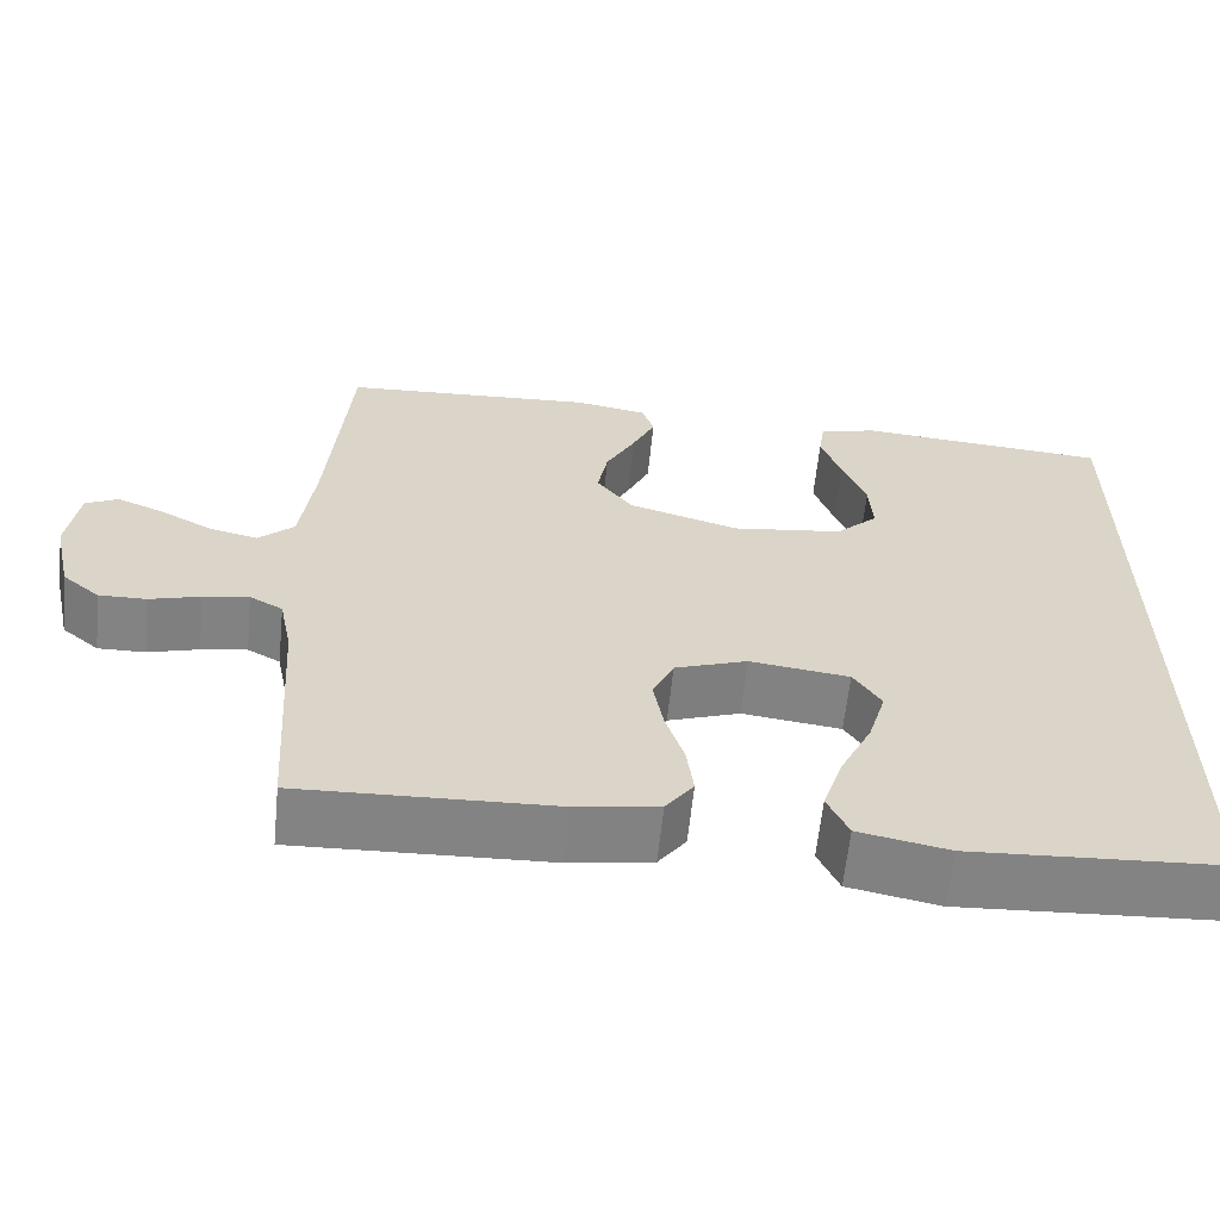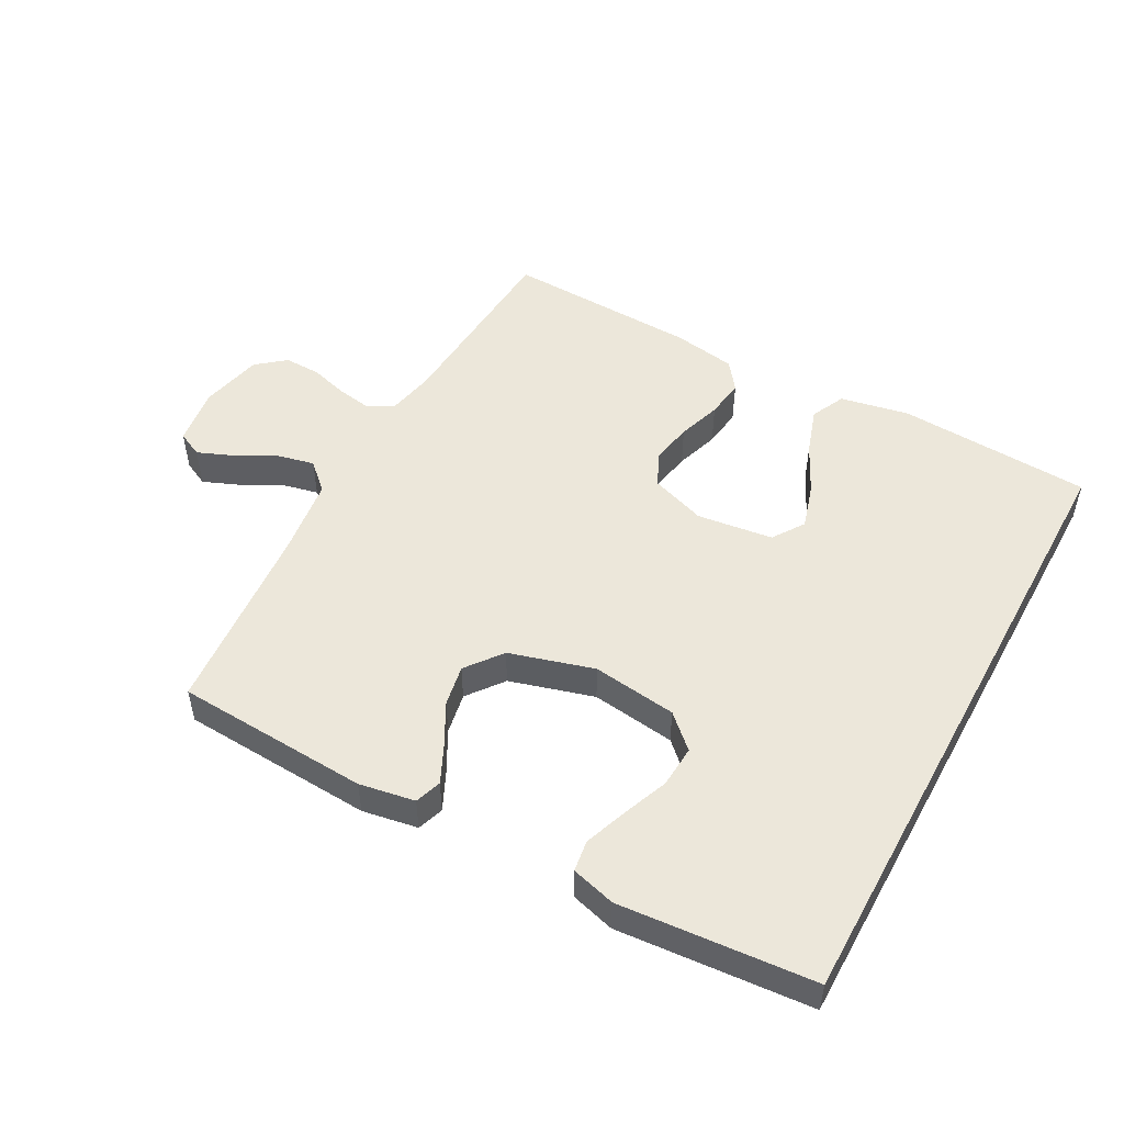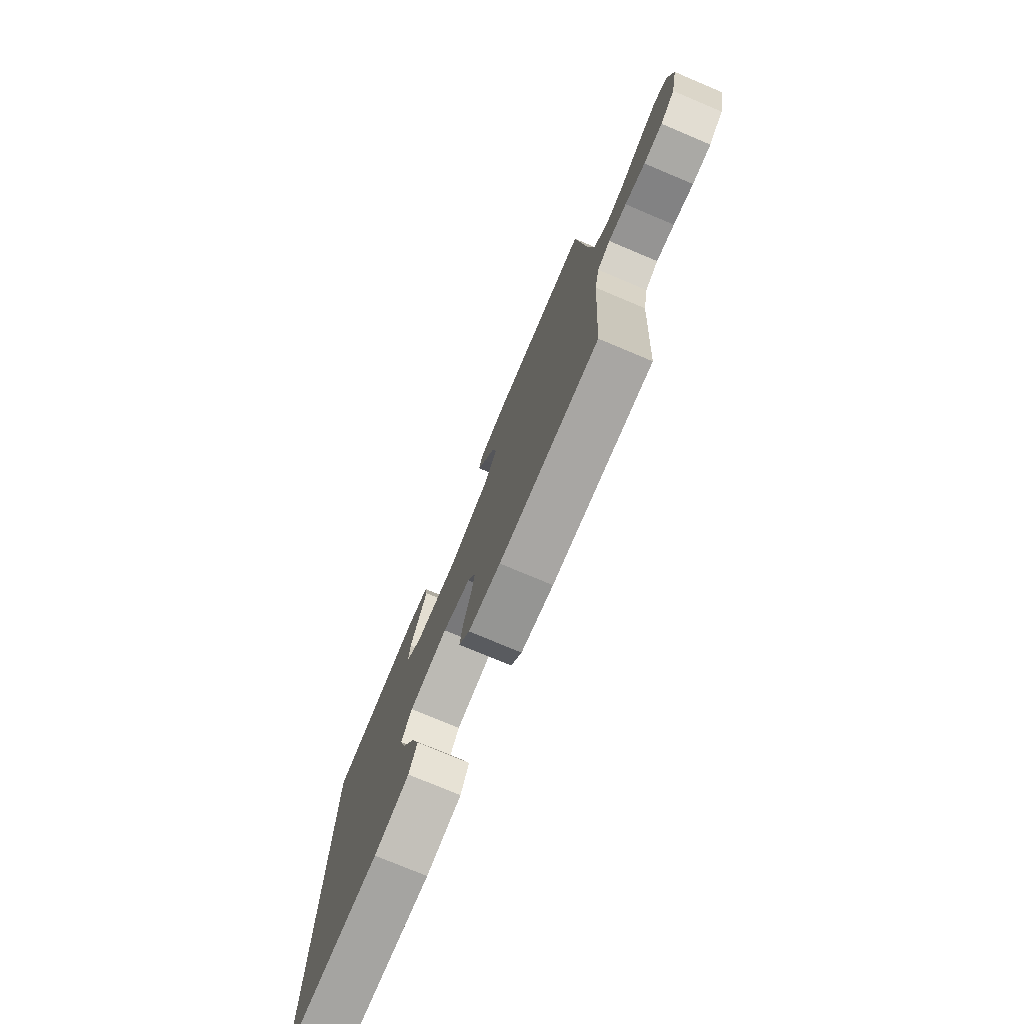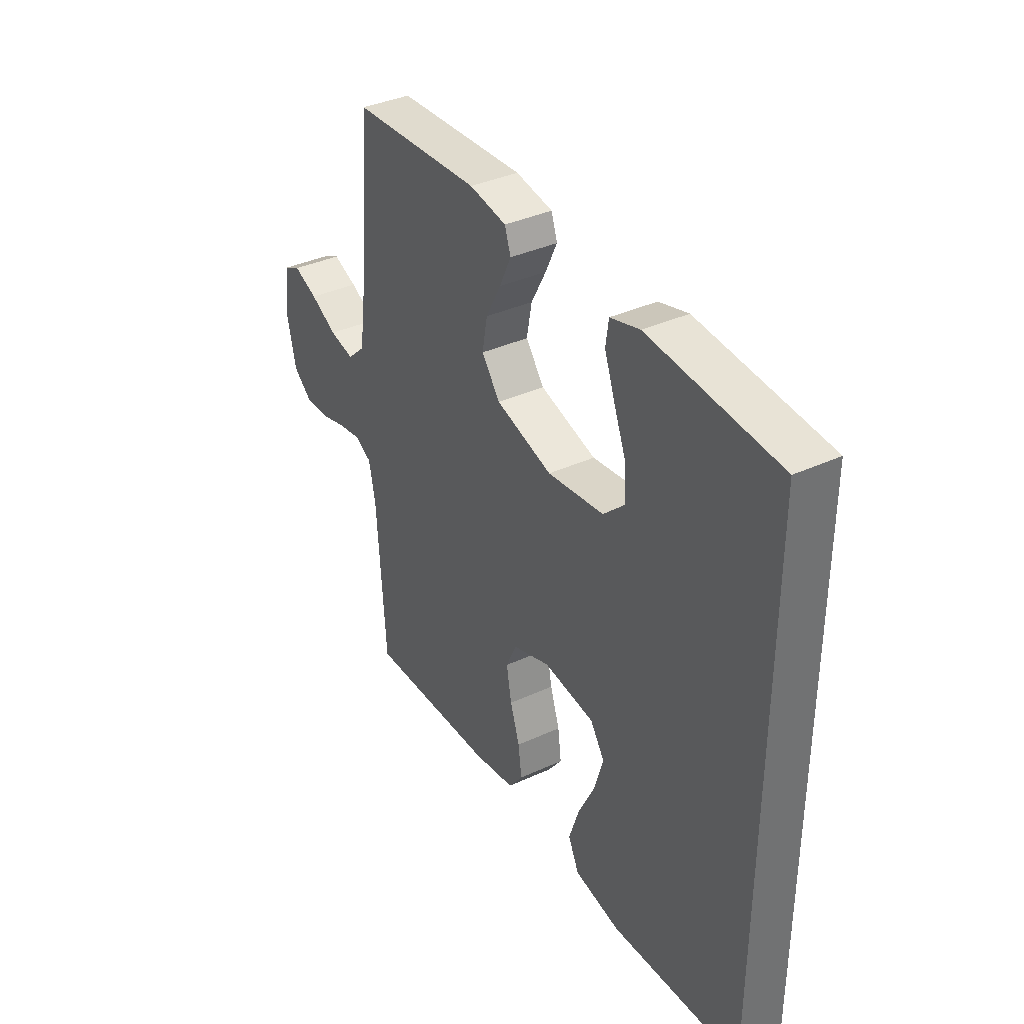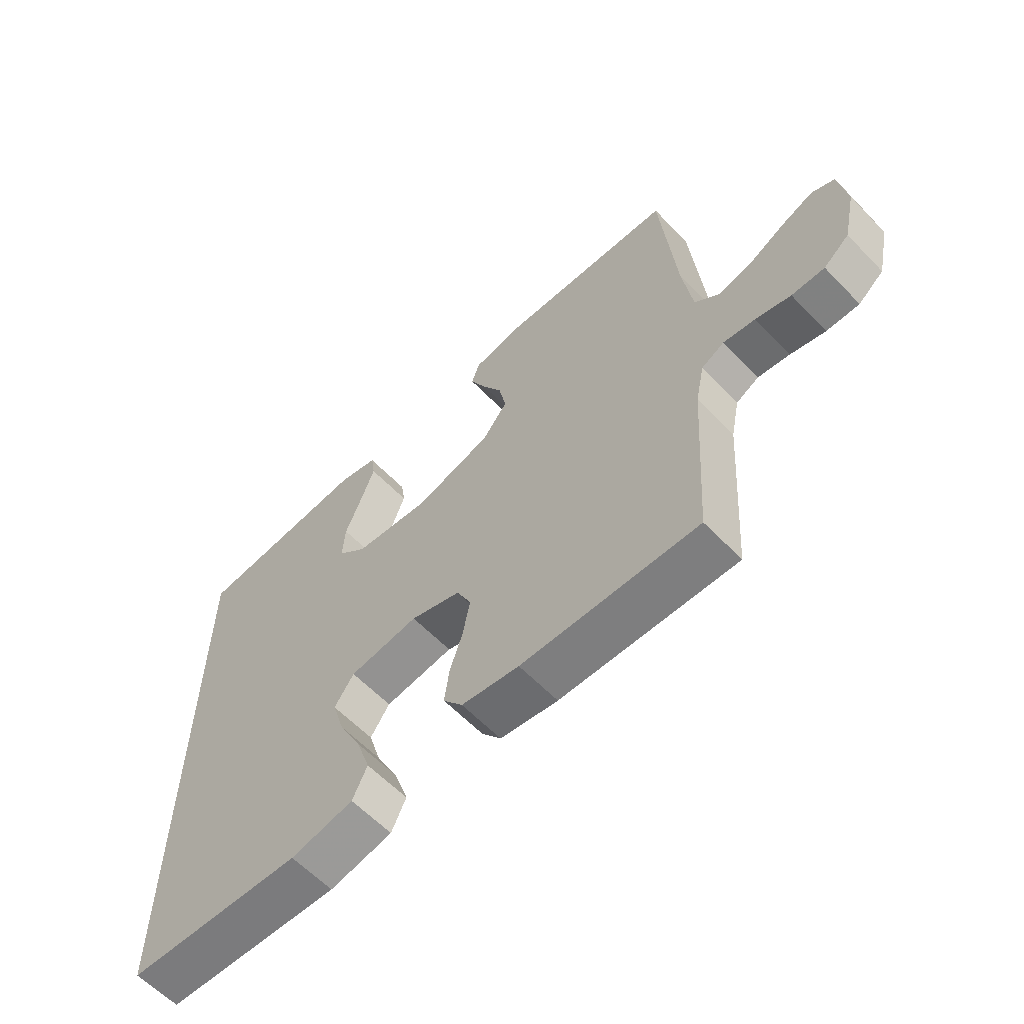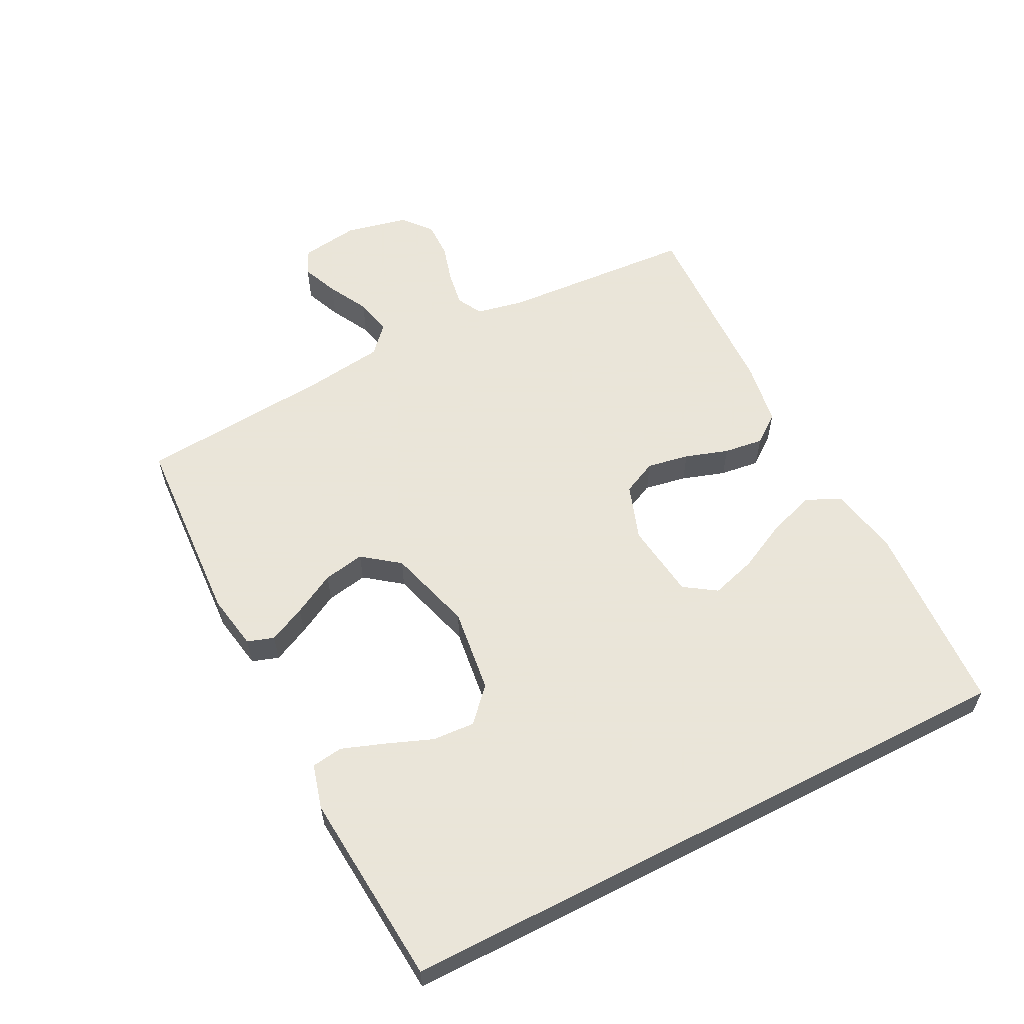
<metadata>
{"format":"obj","ext":"obj","renderer":"f3d","projection":"perspective","resolution":1024,"background":"white","views":[{"elev":-61.2,"azim":-5.8,"up":"+Z"},{"elev":50.7,"azim":28.6,"up":"+Y"},{"elev":-76.4,"azim":-112.8,"up":"+Z"},{"elev":36.9,"azim":59.2,"up":"+Z"},{"elev":-61.1,"azim":-136.2,"up":"+Z"},{"elev":58.6,"azim":62.8,"up":"+Y"}]}
</metadata>
<code>
v 0.5 0.07 -0.493
v 0.2 0.07 -0.51
v 0.093 0.07 -0.489
v 0.068 0.07 -0.436
v 0.092 0.07 -0.364
v 0.13 0.07 -0.287
v 0.151 0.07 -0.217
v 0.118 0.07 -0.168
v 0 0.07 -0.153
v -0.086 0.07 -0.183
v -0.111 0.07 -0.236
v -0.099 0.07 -0.301
v -0.077 0.07 -0.368
v -0.069 0.07 -0.429
v -0.102 0.07 -0.473
v -0.2 0.07 -0.489
v -0.5 0.07 -0.5
v -0.52 0.07 -0.2
v -0.535 0.07 -0.127
v -0.574 0.07 -0.106
v -0.628 0.07 -0.115
v -0.688 0.07 -0.132
v -0.744 0.07 -0.133
v -0.788 0.07 -0.097
v -0.81 0.07 0
v -0.797 0.07 0.09
v -0.758 0.07 0.109
v -0.702 0.07 0.086
v -0.64 0.07 0.053
v -0.583 0.07 0.04
v -0.541 0.07 0.079
v -0.525 0.07 0.2
v -0.5 0.07 0.5
v -0.2 0.07 0.517
v -0.114 0.07 0.502
v -0.1 0.07 0.461
v -0.127 0.07 0.404
v -0.162 0.07 0.339
v -0.174 0.07 0.275
v -0.131 0.07 0.219
v 0 0.07 0.181
v 0.131 0.07 0.198
v 0.181 0.07 0.245
v 0.177 0.07 0.31
v 0.149 0.07 0.381
v 0.125 0.07 0.447
v 0.132 0.07 0.495
v 0.2 0.07 0.514
v 0.5 0.07 0.49
v 0.5 0 -0.493
v 0.2 0 -0.51
v 0.093 0 -0.489
v 0.068 0 -0.436
v 0.092 0 -0.364
v 0.13 0 -0.287
v 0.151 0 -0.217
v 0.118 0 -0.168
v 0 0 -0.153
v -0.086 0 -0.183
v -0.111 0 -0.236
v -0.099 0 -0.301
v -0.077 0 -0.368
v -0.069 0 -0.429
v -0.102 0 -0.473
v -0.2 0 -0.489
v -0.5 0 -0.5
v -0.52 0 -0.2
v -0.535 0 -0.127
v -0.574 0 -0.106
v -0.628 0 -0.115
v -0.688 0 -0.132
v -0.744 0 -0.133
v -0.788 0 -0.097
v -0.81 0 0
v -0.797 0 0.09
v -0.758 0 0.109
v -0.702 0 0.086
v -0.64 0 0.053
v -0.583 0 0.04
v -0.541 0 0.079
v -0.525 0 0.2
v -0.5 0 0.5
v -0.2 0 0.517
v -0.114 0 0.502
v -0.1 0 0.461
v -0.127 0 0.404
v -0.162 0 0.339
v -0.174 0 0.275
v -0.131 0 0.219
v 0 0 0.181
v 0.131 0 0.198
v 0.181 0 0.245
v 0.177 0 0.31
v 0.149 0 0.381
v 0.125 0 0.447
v 0.132 0 0.495
v 0.2 0 0.514
v 0.5 0 0.49
f 48 49 1
f 47 48 1
f 46 47 1
f 45 46 1
f 44 45 1
f 43 44 1
f 42 43 1 2
f 36 37 38
f 35 36 38
f 34 35 38
f 33 34 38
f 32 33 38
f 31 32 38 39
f 30 31 39 40
f 27 28 29
f 26 27 29
f 25 26 29
f 24 25 29
f 23 24 29
f 22 23 29
f 21 22 29
f 20 21 29 30
f 30 40 41
f 20 30 41
f 19 20 41
f 16 17 18
f 15 16 18
f 14 15 18
f 13 14 18
f 12 13 18
f 11 12 18 19
f 4 5 6
f 3 4 6
f 2 3 6
f 2 6 7
f 42 2 7
f 41 42 7 8
f 10 11 19 41
f 9 10 41
f 8 9 41
f 50 98 97
f 50 97 96
f 50 96 95
f 50 95 94
f 50 94 93
f 50 93 92
f 51 50 92 91
f 87 86 85
f 87 85 84
f 87 84 83
f 87 83 82
f 87 82 81
f 88 87 81 80
f 89 88 80 79
f 78 77 76
f 78 76 75
f 78 75 74
f 78 74 73
f 78 73 72
f 78 72 71
f 78 71 70
f 79 78 70 69
f 90 89 79
f 90 79 69
f 90 69 68
f 67 66 65
f 67 65 64
f 67 64 63
f 67 63 62
f 67 62 61
f 68 67 61 60
f 55 54 53
f 55 53 52
f 55 52 51
f 56 55 51
f 56 51 91
f 57 56 91 90
f 90 68 60 59
f 90 59 58
f 90 58 57
f 1 50 51 2
f 2 51 52 3
f 3 52 53 4
f 4 53 54 5
f 5 54 55 6
f 6 55 56 7
f 7 56 57 8
f 8 57 58 9
f 9 58 59 10
f 10 59 60 11
f 11 60 61 12
f 12 61 62 13
f 13 62 63 14
f 14 63 64 15
f 15 64 65 16
f 16 65 66 17
f 17 66 67 18
f 18 67 68 19
f 19 68 69 20
f 20 69 70 21
f 21 70 71 22
f 22 71 72 23
f 23 72 73 24
f 24 73 74 25
f 25 74 75 26
f 26 75 76 27
f 27 76 77 28
f 28 77 78 29
f 29 78 79 30
f 30 79 80 31
f 31 80 81 32
f 32 81 82 33
f 33 82 83 34
f 34 83 84 35
f 35 84 85 36
f 36 85 86 37
f 37 86 87 38
f 38 87 88 39
f 39 88 89 40
f 40 89 90 41
f 41 90 91 42
f 42 91 92 43
f 43 92 93 44
f 44 93 94 45
f 45 94 95 46
f 46 95 96 47
f 47 96 97 48
f 48 97 98 49
f 49 98 50 1

</code>
